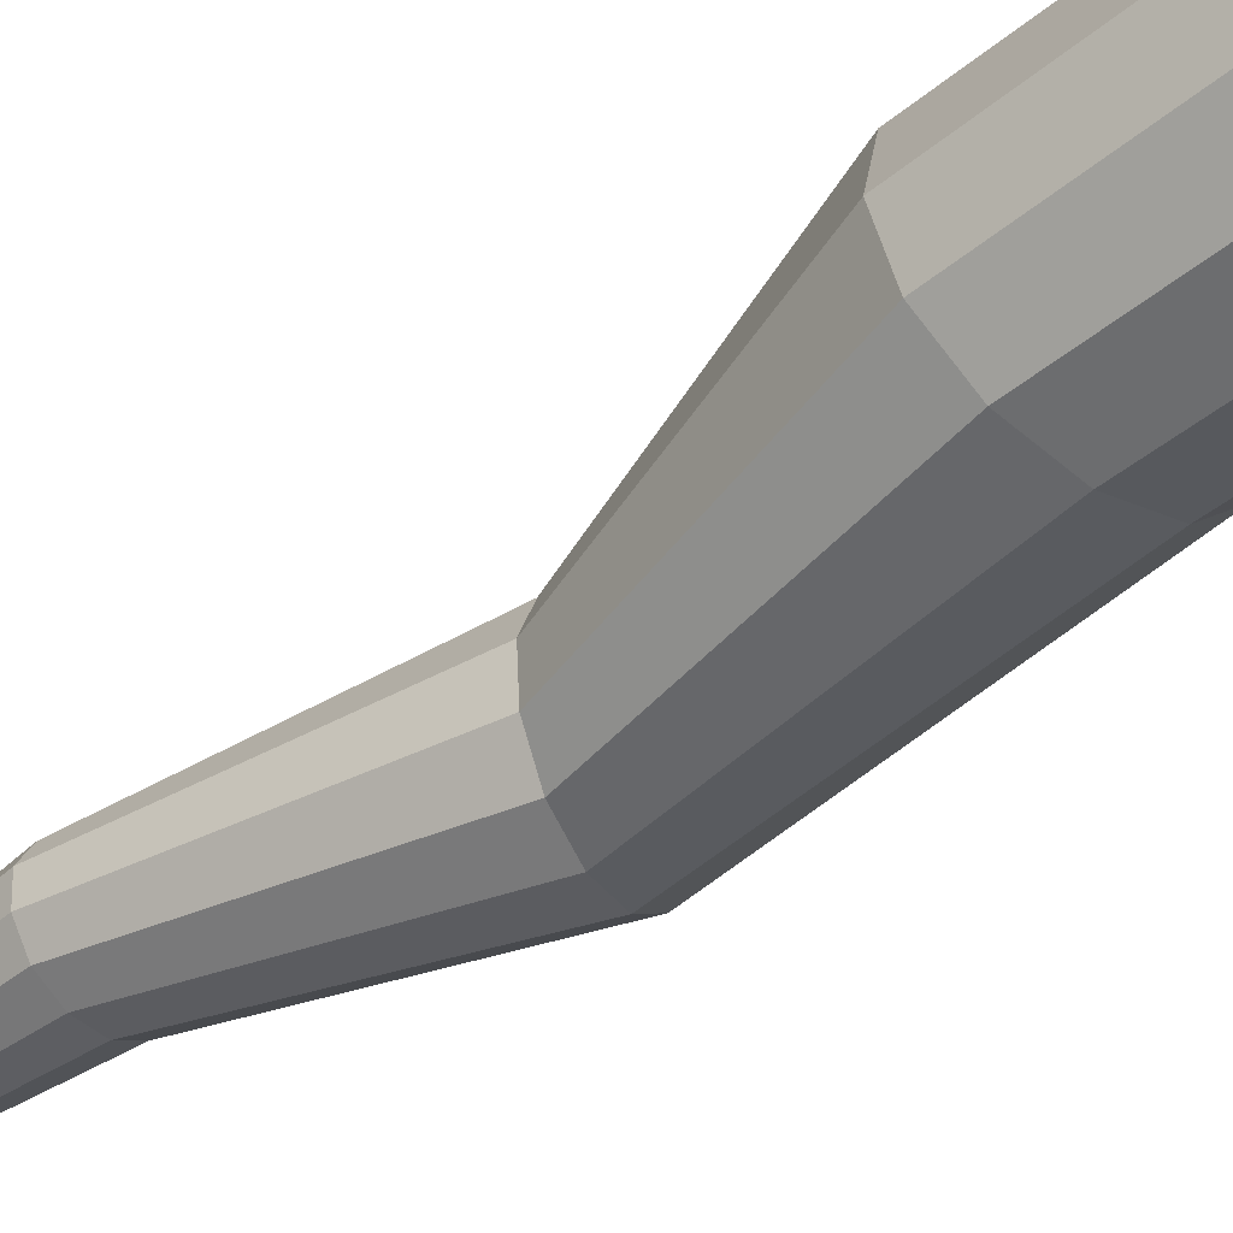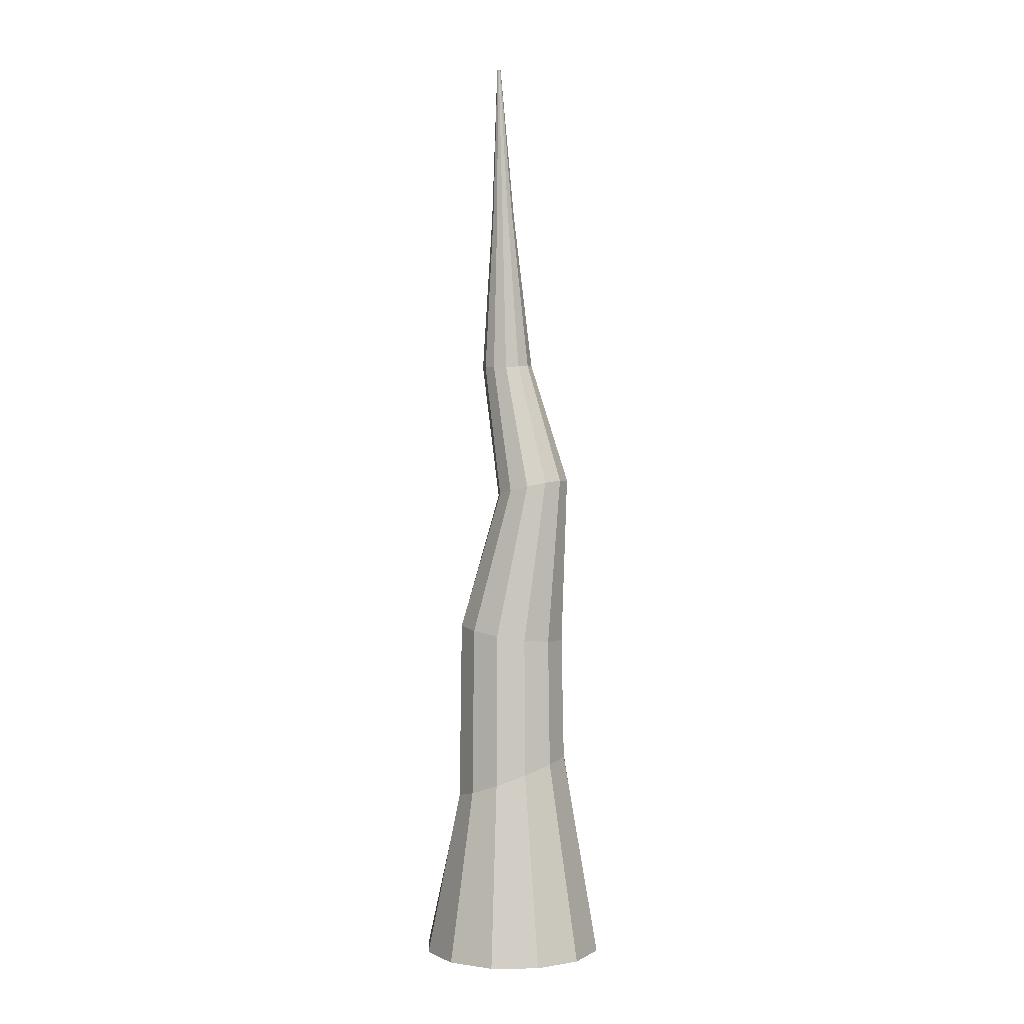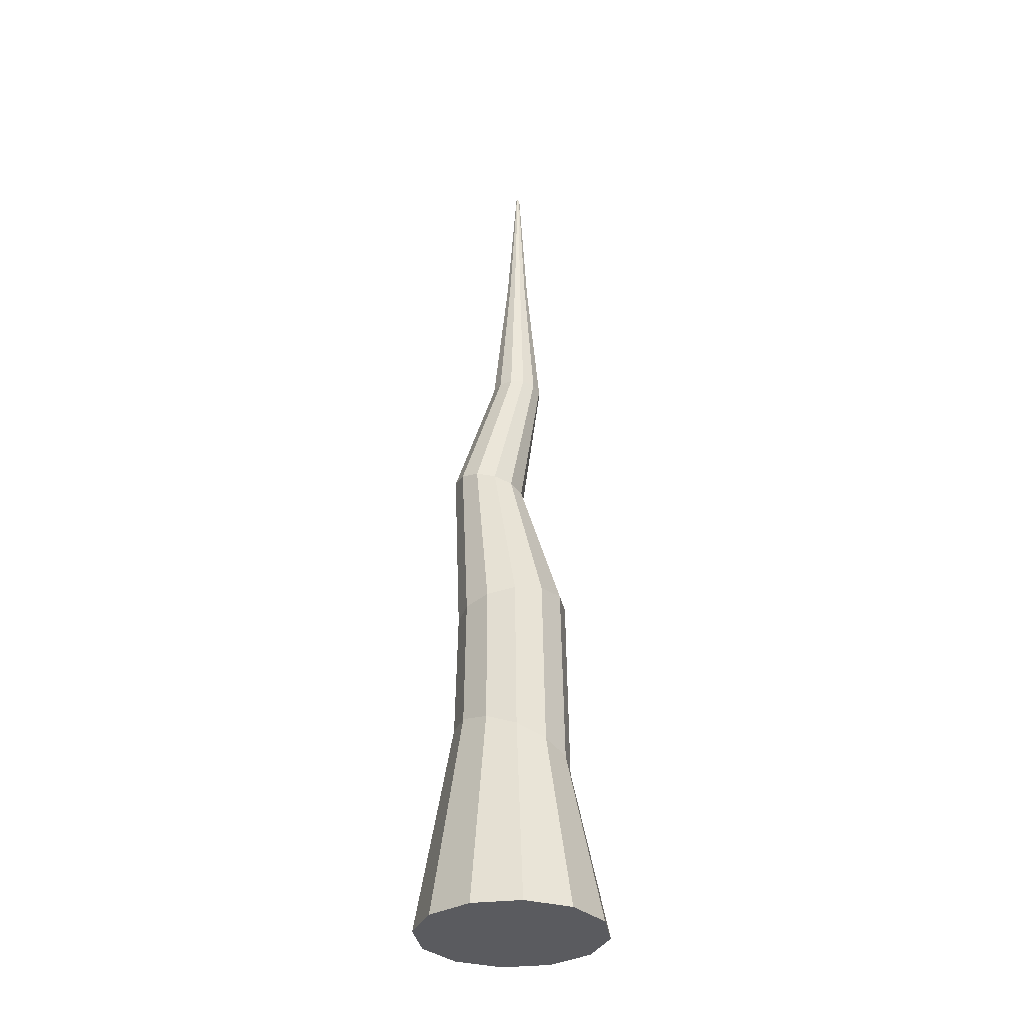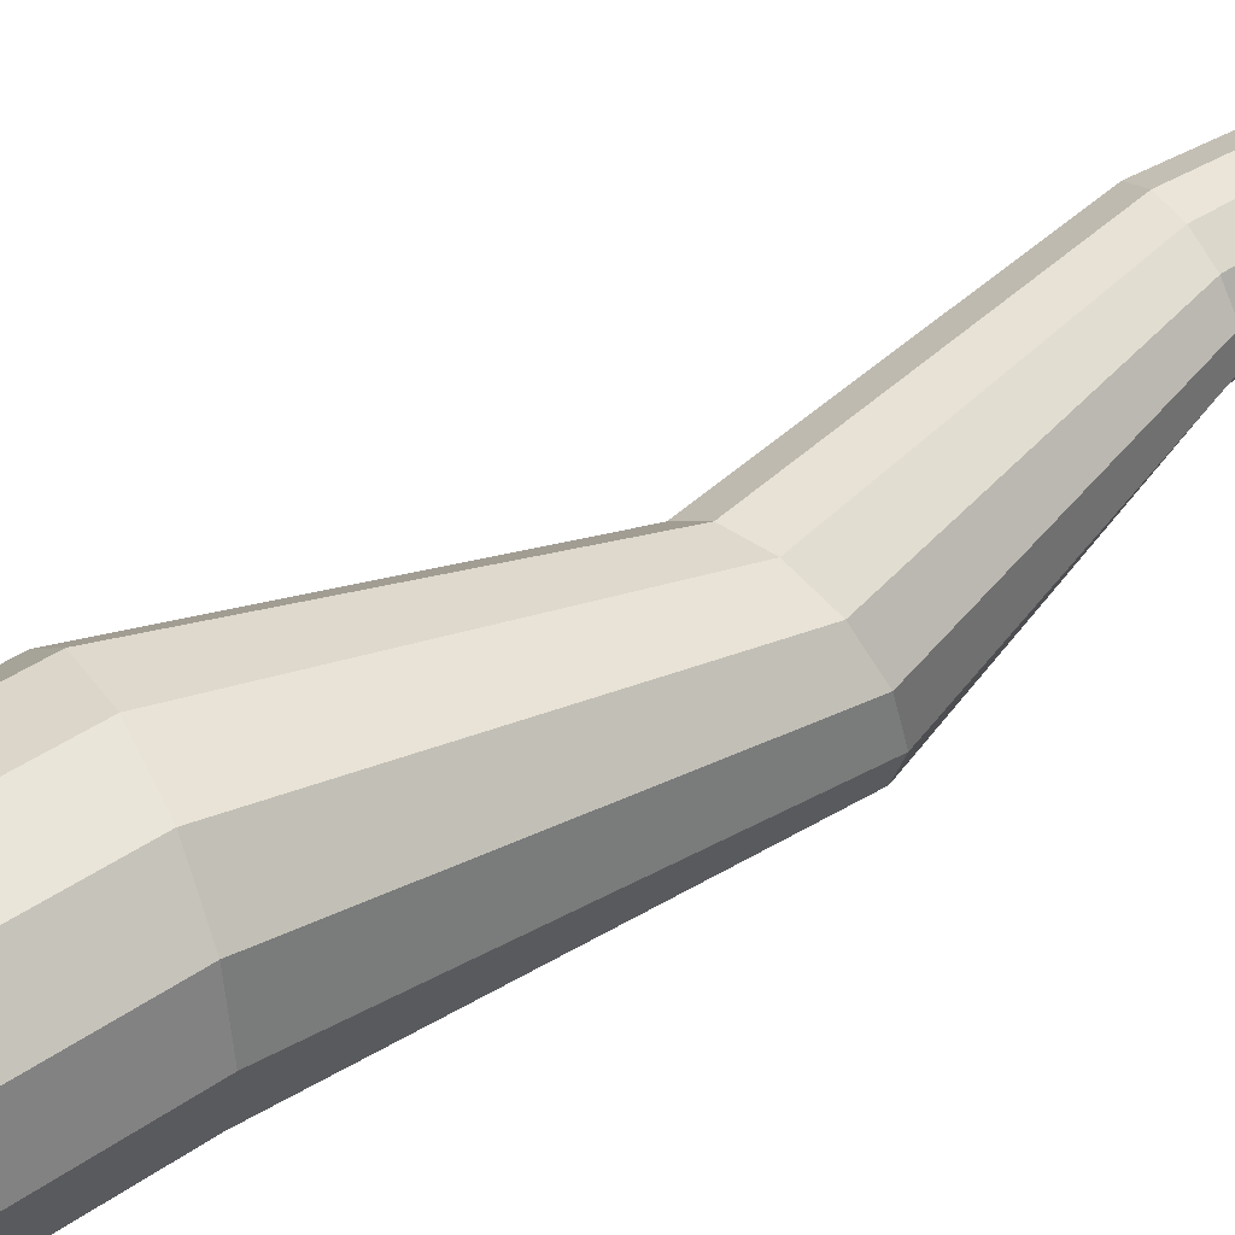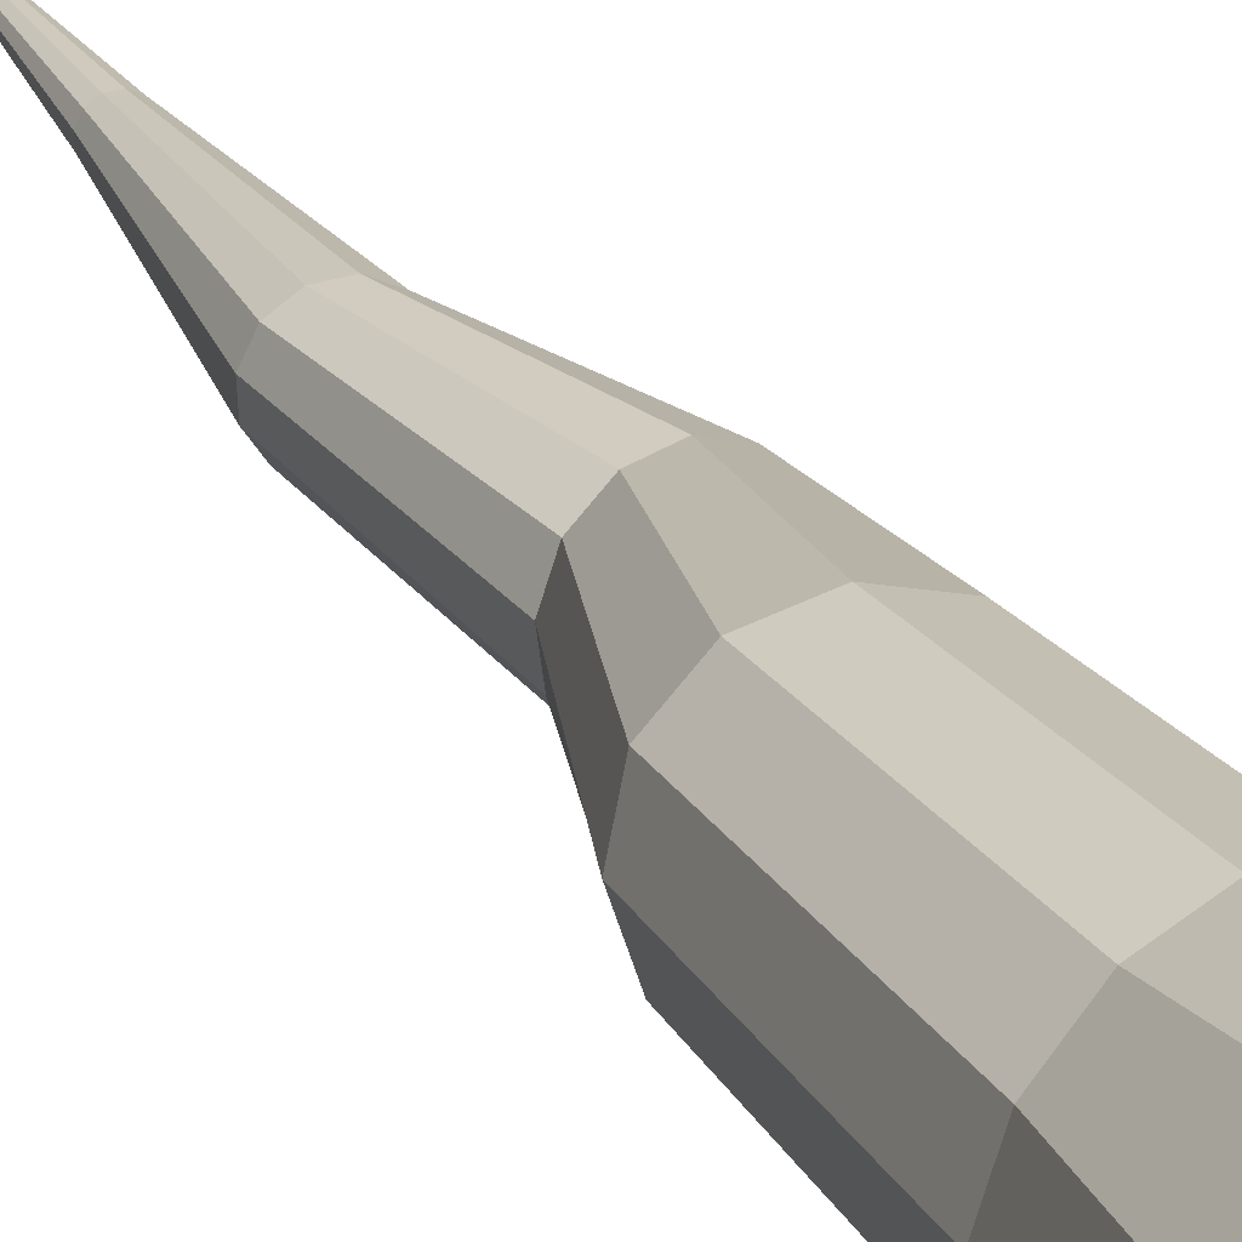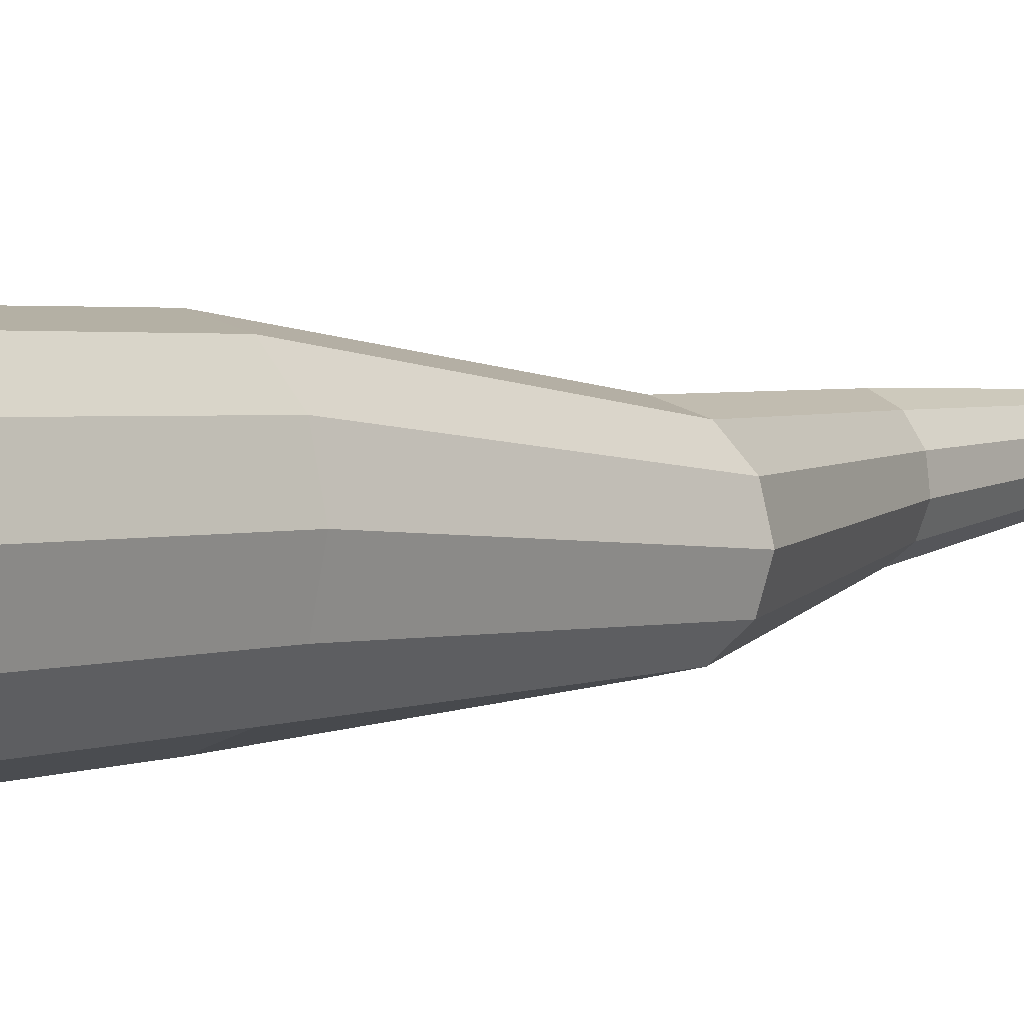
<metadata>
{"format":"obj","ext":"obj","renderer":"f3d","projection":"perspective","resolution":1024,"background":"white","views":[{"elev":-47.8,"azim":-47.8,"up":"+Z"},{"elev":1.3,"azim":43.2,"up":"+Y"},{"elev":-32.8,"azim":-156.1,"up":"+Y"},{"elev":51.1,"azim":54.6,"up":"+Z"},{"elev":22.1,"azim":-23.1,"up":"+Z"},{"elev":2.9,"azim":39.7,"up":"+Z"}]}
</metadata>
<code>
o Cylinder
v 0 0.1853 -1
v 0.007624 2.327 -0.6461
v 0.5 0.1853 -0.866
v 0.3233 2.4 -0.5356
v 0.866 0.1853 -0.5
v 0.5524 2.416 -0.2816
v 1 0.1853 0
v 0.6334 2.37 0.0479
v 0.866 0.1853 0.5
v 0.5447 2.274 0.3645
v 0.5 0.1853 0.866
v 0.3101 2.155 0.5835
v 0 0.1853 1
v -0.007624 2.044 0.6461
v -0.5 0.1853 0.866
v -0.3233 1.97 0.5356
v -0.866 0.1853 0.5
v -0.5524 1.955 0.2816
v -1 0.1853 0
v -0.6334 2.001 -0.0479
v -0.866 0.1853 -0.5
v -0.5447 2.096 -0.3645
v -0.5 0.1853 -0.866
v -0.3101 2.216 -0.5835
v 0.02768 3.82 -0.5984
v 0.32 3.779 -0.5022
v 0.5266 3.757 -0.2714
v 0.5921 3.76 0.0321
v 0.4989 3.788 0.327
v 0.2721 3.832 0.5343
v -0.02768 3.882 0.5984
v -0.32 3.923 0.5022
v -0.5266 3.945 0.2714
v -0.5921 3.942 -0.0321
v -0.4989 3.914 -0.327
v -0.2721 3.87 -0.5343
v 0.2267 5.526 -0.478
v 0.4289 5.567 -0.4364
v 0.5853 5.59 -0.2977
v 0.6539 5.59 -0.09882
v 0.6164 5.566 0.1068
v 0.4828 5.525 0.2641
v 0.289 5.478 0.3309
v 0.0868 5.438 0.2894
v -0.06954 5.414 0.1506
v -0.1382 5.415 -0.04826
v -0.1007 5.438 -0.2539
v 0.0329 5.479 -0.4112
v -0.09571 6.921 -0.2414
v 0.04851 6.917 -0.2303
v 0.1677 6.91 -0.1486
v 0.23 6.9 -0.01831
v 0.2187 6.892 0.1257
v 0.1367 6.886 0.2448
v 0.006137 6.885 0.3071
v -0.1381 6.888 0.296
v -0.2573 6.896 0.2143
v -0.3196 6.905 0.08403
v -0.3082 6.914 -0.05996
v -0.2263 6.919 -0.1791
v -0.03368 8.61 0.01567
v 0.03057 8.609 0.02065
v 0.08368 8.605 0.05702
v 0.1114 8.601 0.1151
v 0.1064 8.597 0.1792
v 0.06986 8.595 0.2323
v 0.01169 8.594 0.26
v -0.05256 8.596 0.2551
v -0.1057 8.599 0.2187
v -0.1334 8.603 0.1606
v -0.1283 8.607 0.0965
v -0.09185 8.61 0.04344
v 0.01851 10.26 0.2215
v 0.02846 10.26 0.2223
v 0.03669 10.26 0.2279
v 0.04099 10.26 0.2369
v 0.0402 10.26 0.2468
v 0.03455 10.26 0.2551
v 0.02554 10.26 0.2594
v 0.01559 10.26 0.2586
v 0.007362 10.26 0.253
v 0.003065 10.26 0.244
v 0.003849 10.26 0.234
v 0.009503 10.26 0.2258
f 1 2 4 3
f 3 4 6 5
f 5 6 8 7
f 7 8 10 9
f 9 10 12 11
f 11 12 14 13
f 13 14 16 15
f 15 16 18 17
f 17 18 20 19
f 19 20 22 21
f 20 18 33 34
f 21 22 24 23
f 23 24 2 1
f 1 3 5 7 9 11 13 15 17 19 21 23
f 33 32 44 45
f 18 16 32 33
f 16 14 31 32
f 14 12 30 31
f 12 10 29 30
f 10 8 28 29
f 2 24 36 25
f 4 2 25 26
f 8 6 27 28
f 24 22 35 36
f 6 4 26 27
f 22 20 34 35
f 38 37 49 50
f 30 29 41 42
f 25 36 48 37
f 27 26 38 39
f 34 33 45 46
f 31 30 42 43
f 28 27 39 40
f 35 34 46 47
f 32 31 43 44
f 29 28 40 41
f 36 35 47 48
f 26 25 37 38
f 60 59 71 72
f 45 44 56 57
f 42 41 53 54
f 37 48 60 49
f 39 38 50 51
f 46 45 57 58
f 43 42 54 55
f 40 39 51 52
f 47 46 58 59
f 44 43 55 56
f 41 40 52 53
f 48 47 59 60
f 65 64 76 77
f 50 49 61 62
f 57 56 68 69
f 54 53 65 66
f 49 60 72 61
f 51 50 62 63
f 58 57 69 70
f 55 54 66 67
f 52 51 63 64
f 59 58 70 71
f 56 55 67 68
f 53 52 64 65
f 74 73 84 83 82 81 80 79 78 77 76 75
f 72 71 83 84
f 62 61 73 74
f 69 68 80 81
f 66 65 77 78
f 61 72 84 73
f 63 62 74 75
f 70 69 81 82
f 67 66 78 79
f 64 63 75 76
f 71 70 82 83
f 68 67 79 80

</code>
